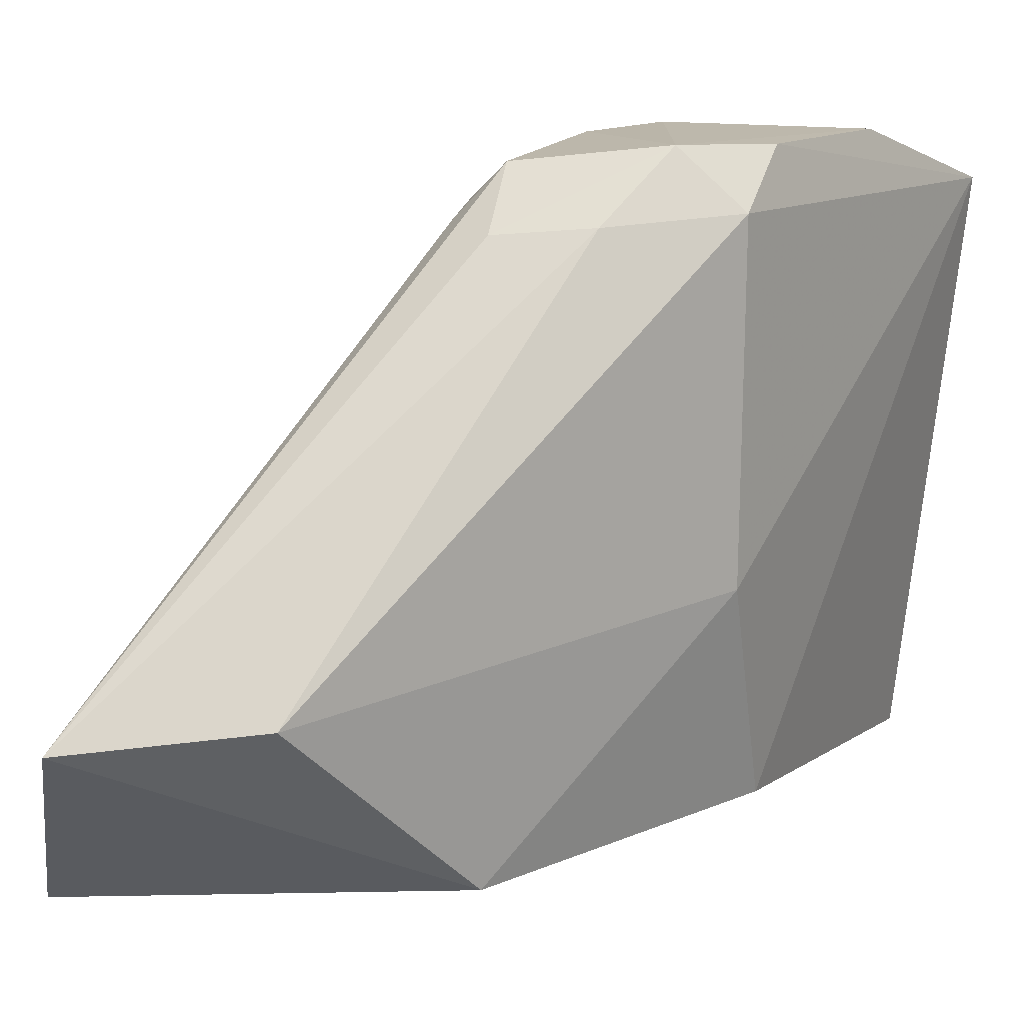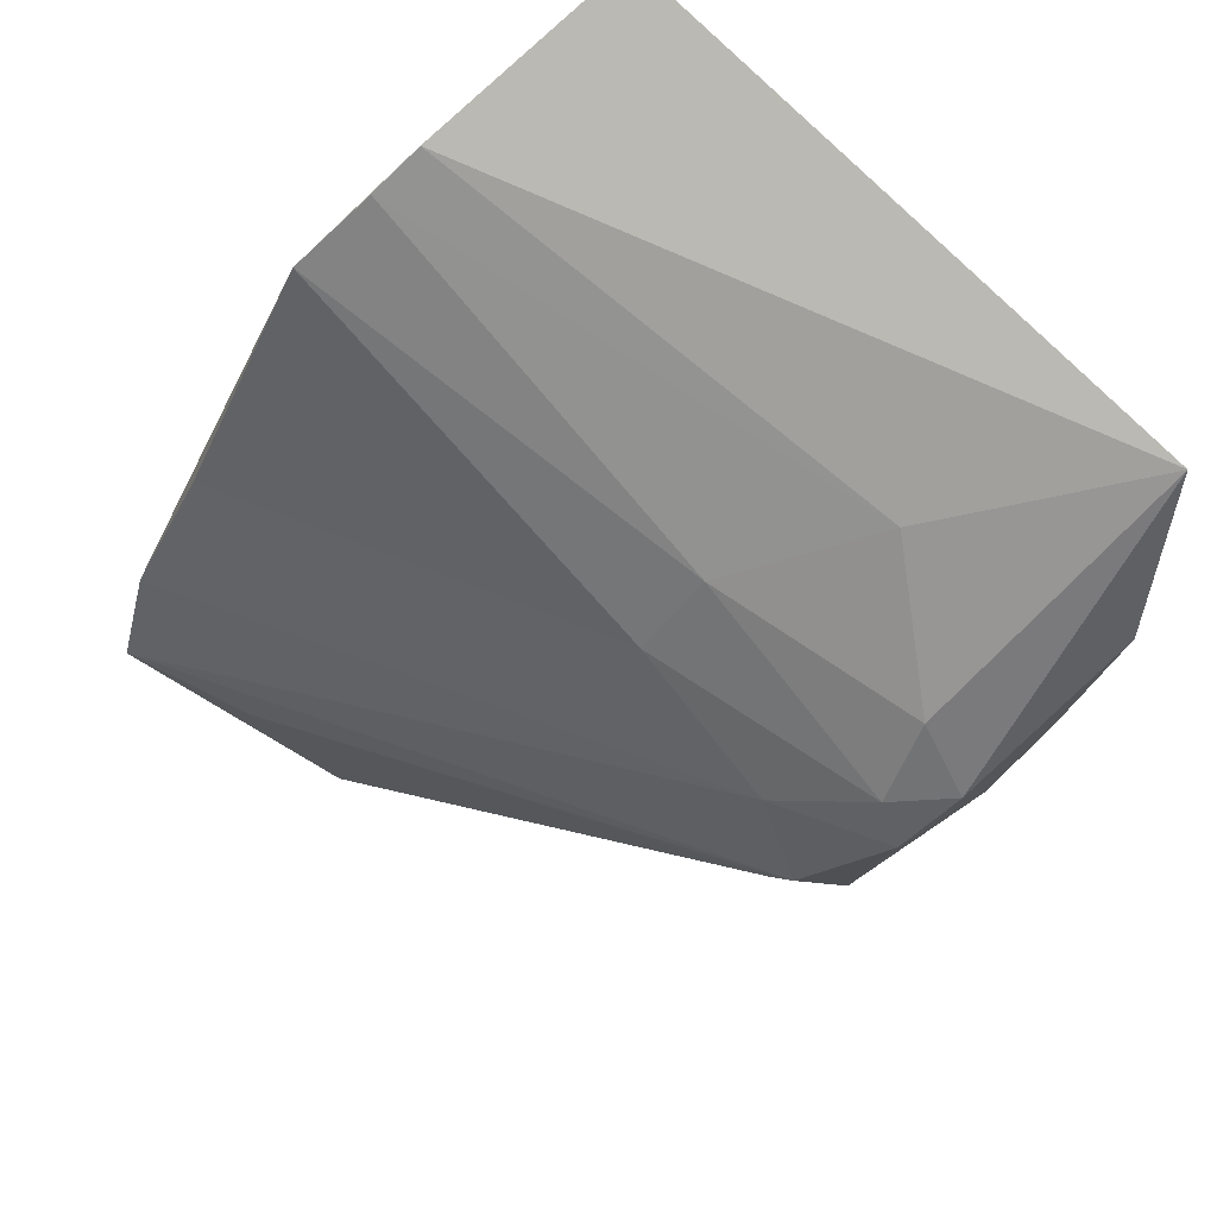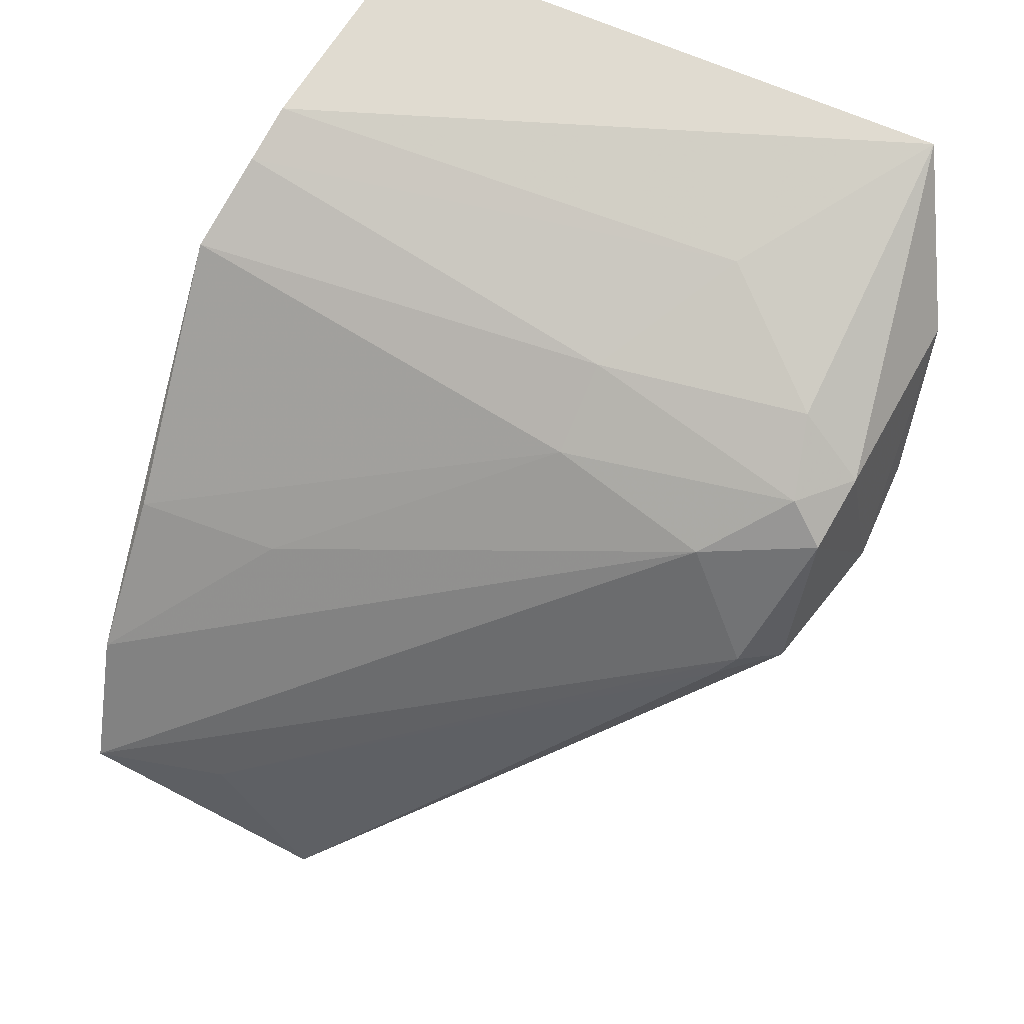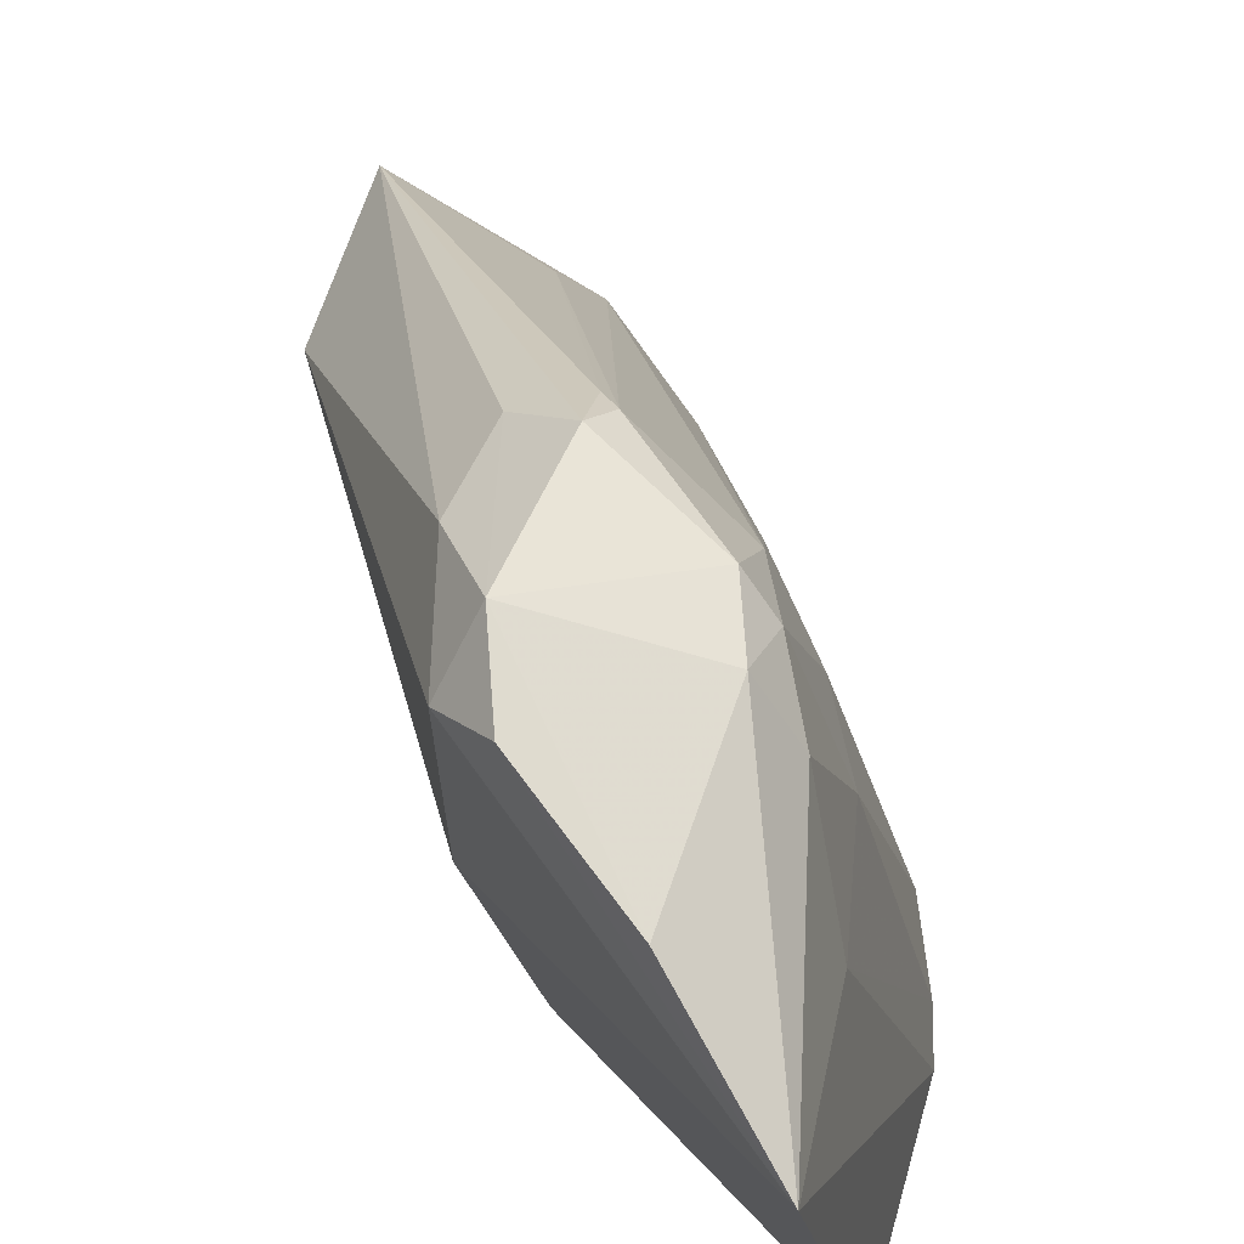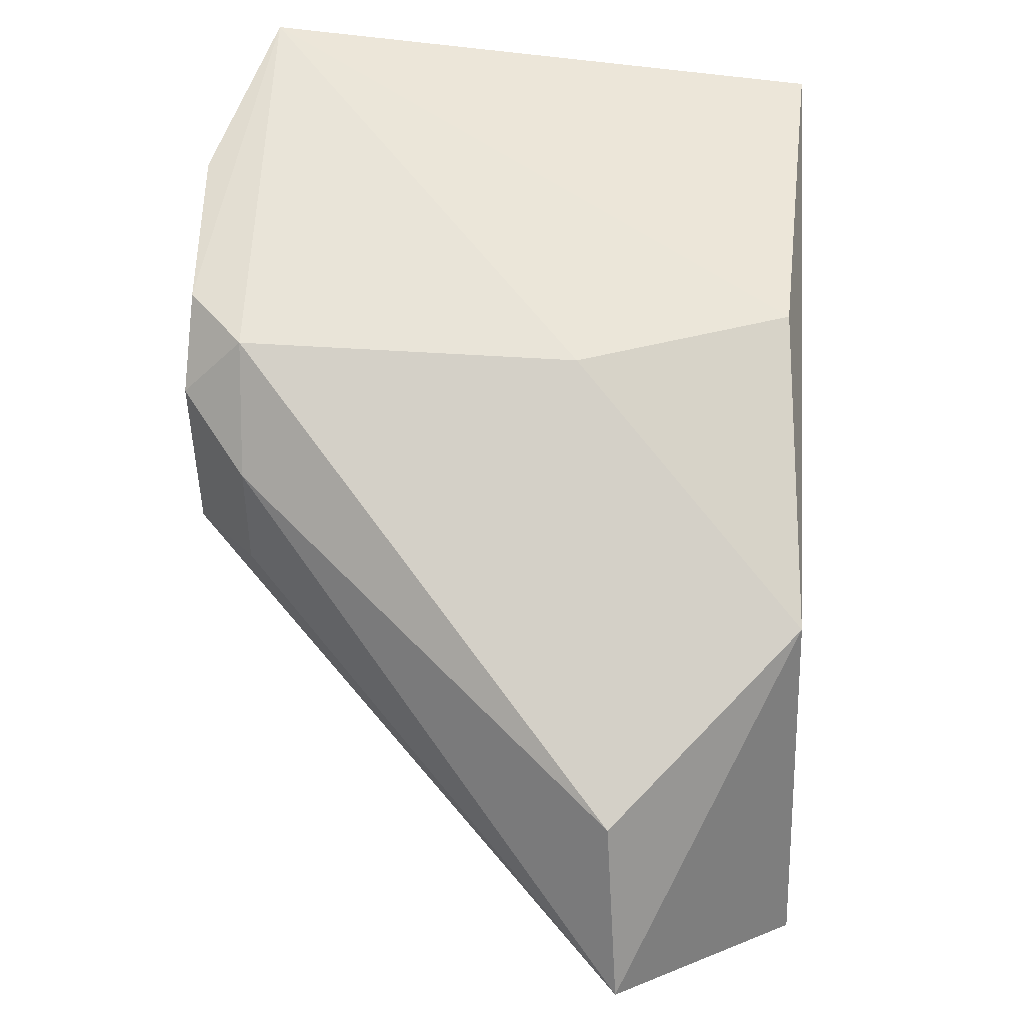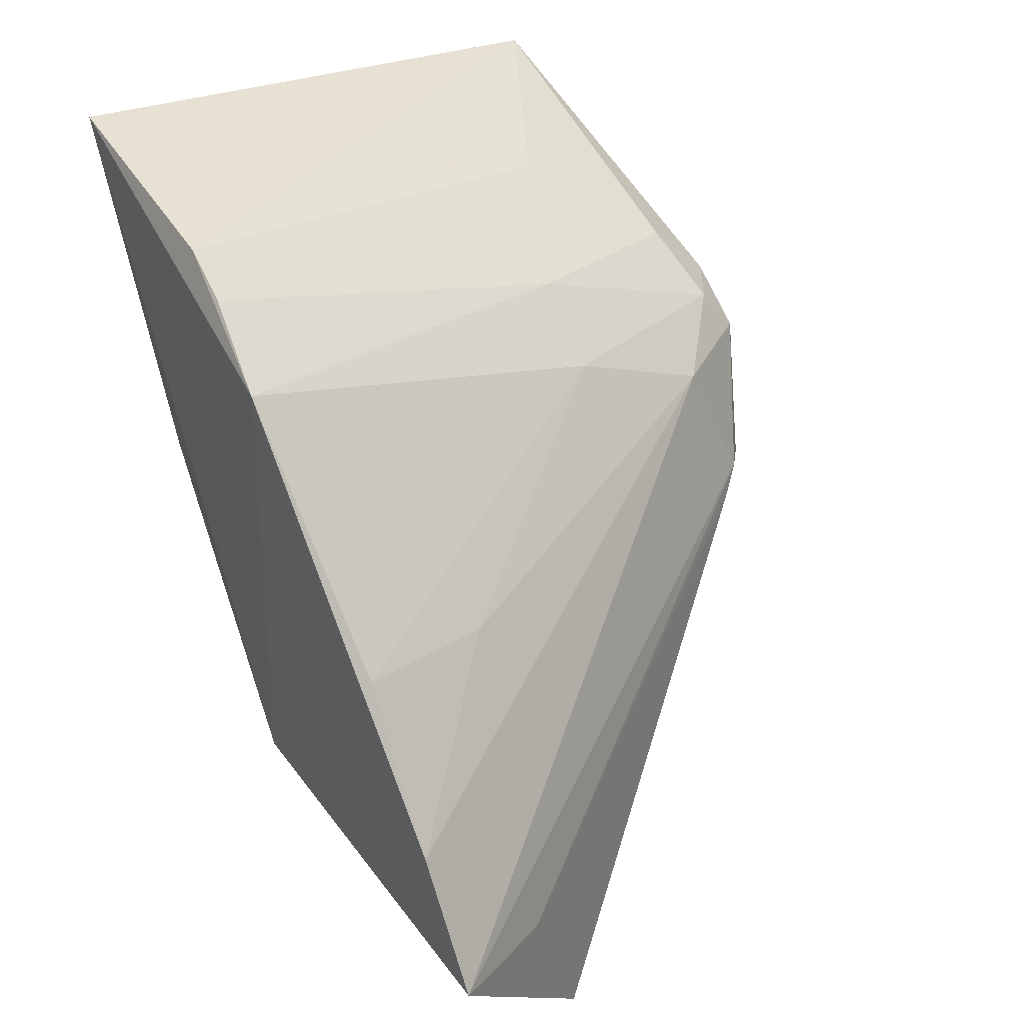
<metadata>
{"format":"obj","ext":"obj","renderer":"f3d","projection":"perspective","resolution":1024,"background":"white","views":[{"elev":14.9,"azim":17.4,"up":"+Z"},{"elev":76.5,"azim":-40.0,"up":"+Y"},{"elev":49.0,"azim":-58.0,"up":"+Y"},{"elev":68.0,"azim":124.4,"up":"+Z"},{"elev":-48.5,"azim":86.8,"up":"+Y"},{"elev":29.1,"azim":-127.1,"up":"+Y"}]}
</metadata>
<code>
v 0.0141 0.1295 0.1213
v 0.0182 0.1385 0.1178
v 0.0008736 0.1264 0.1194
v -0.004502 0.1321 0.08367
v 0.0003588 0.1067 0.08663
v 0.008118 0.1345 0.1112
v 0.003797 0.1267 0.1216
v 0.01036 0.1172 0.0997
v -0.02121 0.1032 0.08492
v 0.00411 0.1297 0.1182
v 0.002604 0.1375 0.08478
v -0.006142 0.09709 0.09723
v 0.0105 0.1173 0.1185
v -0.01185 0.1183 0.09267
v -0.01832 0.1106 0.08435
v 0.0006688 0.1305 0.1069
v 0.01431 0.1414 0.08535
v -0.01626 0.09385 0.09605
v 0.01108 0.1208 0.1215
v -0.002982 0.1266 0.1068
v -0.01343 0.1189 0.08458
v -0.002794 0.1233 0.1155
v -0.0001842 0.1357 0.0845
v 0.01053 0.122 0.08735
v -0.001263 0.116 0.1208
v 0.006823 0.1174 0.1217
v 0.000448 0.1241 0.1213
v -0.003189 0.1164 0.1189
v 0.004184 0.1133 0.1182
v -0.01812 0.1024 0.09183
v -0.003796 0.1151 0.1179
v -0.001086 0.1125 0.1177
f 7 1 2
f 10 2 6
f 10 7 2
f 10 3 7
f 11 6 2
f 12 5 8
f 13 8 2
f 13 12 8
f 15 4 5
f 15 5 9
f 16 3 10
f 16 10 6
f 17 11 2
f 17 5 4
f 17 4 11
f 18 9 5
f 18 5 12
f 19 13 2
f 19 2 1
f 20 16 4
f 20 3 16
f 21 15 14
f 21 4 15
f 21 20 4
f 21 14 20
f 22 15 9
f 22 14 15
f 22 20 14
f 22 3 20
f 23 11 4
f 23 4 16
f 23 16 6
f 23 6 11
f 24 17 2
f 24 2 8
f 24 8 5
f 24 5 17
f 26 19 1
f 26 1 7
f 26 13 19
f 27 7 3
f 27 3 22
f 27 26 7
f 27 25 26
f 28 22 9
f 28 27 22
f 28 25 27
f 29 12 13
f 29 13 26
f 29 18 12
f 30 28 9
f 30 9 18
f 31 18 25
f 31 25 28
f 31 30 18
f 31 28 30
f 32 29 26
f 32 26 25
f 32 25 18
f 32 18 29

</code>
